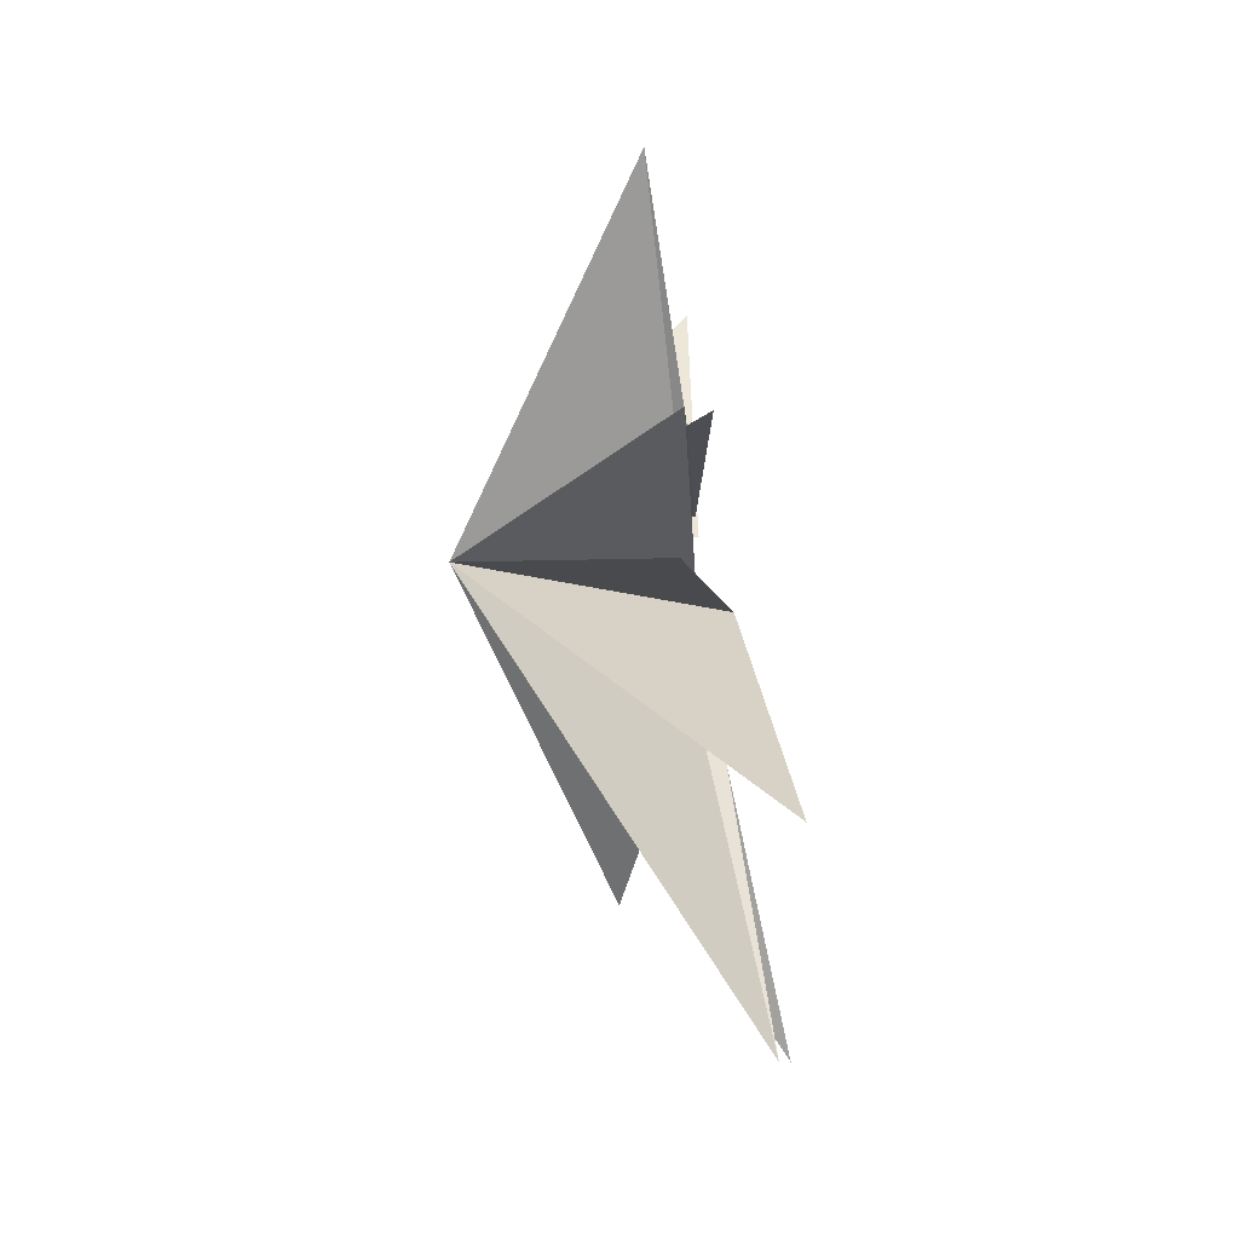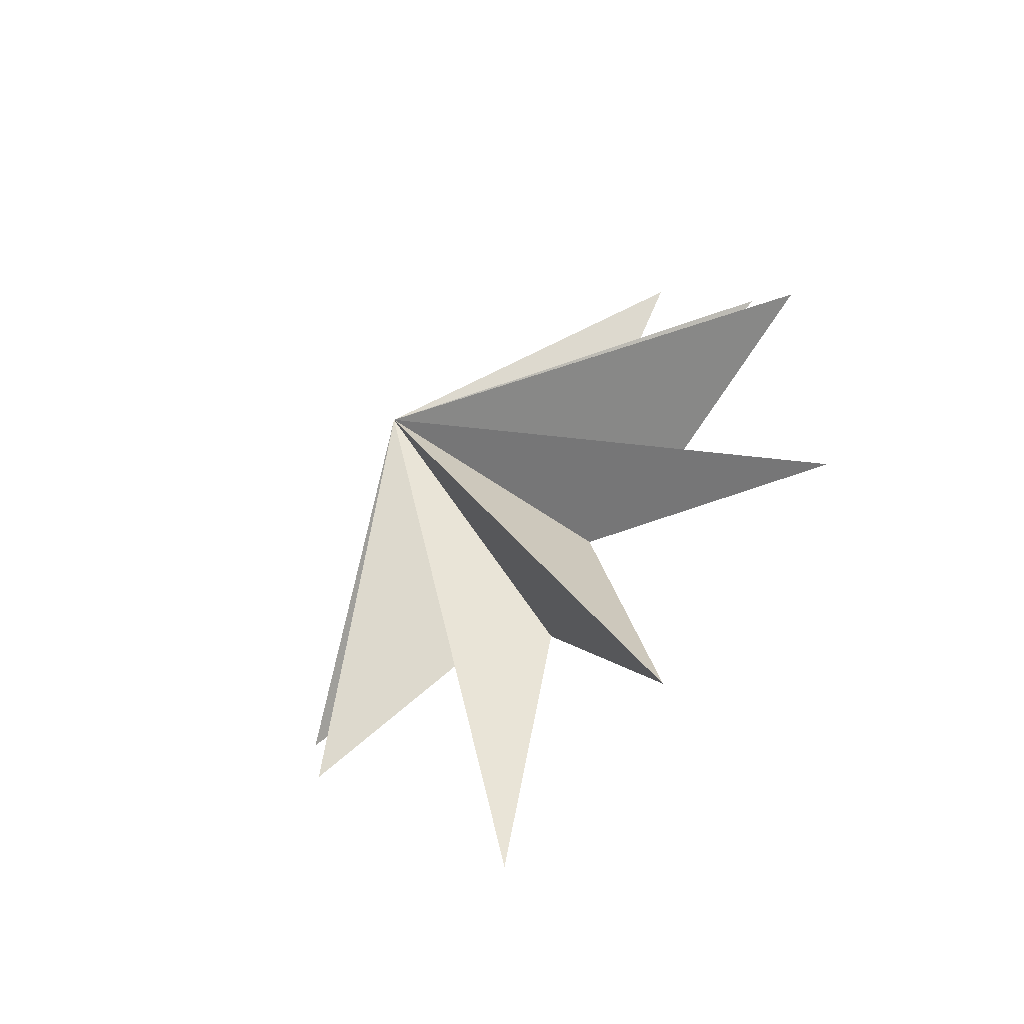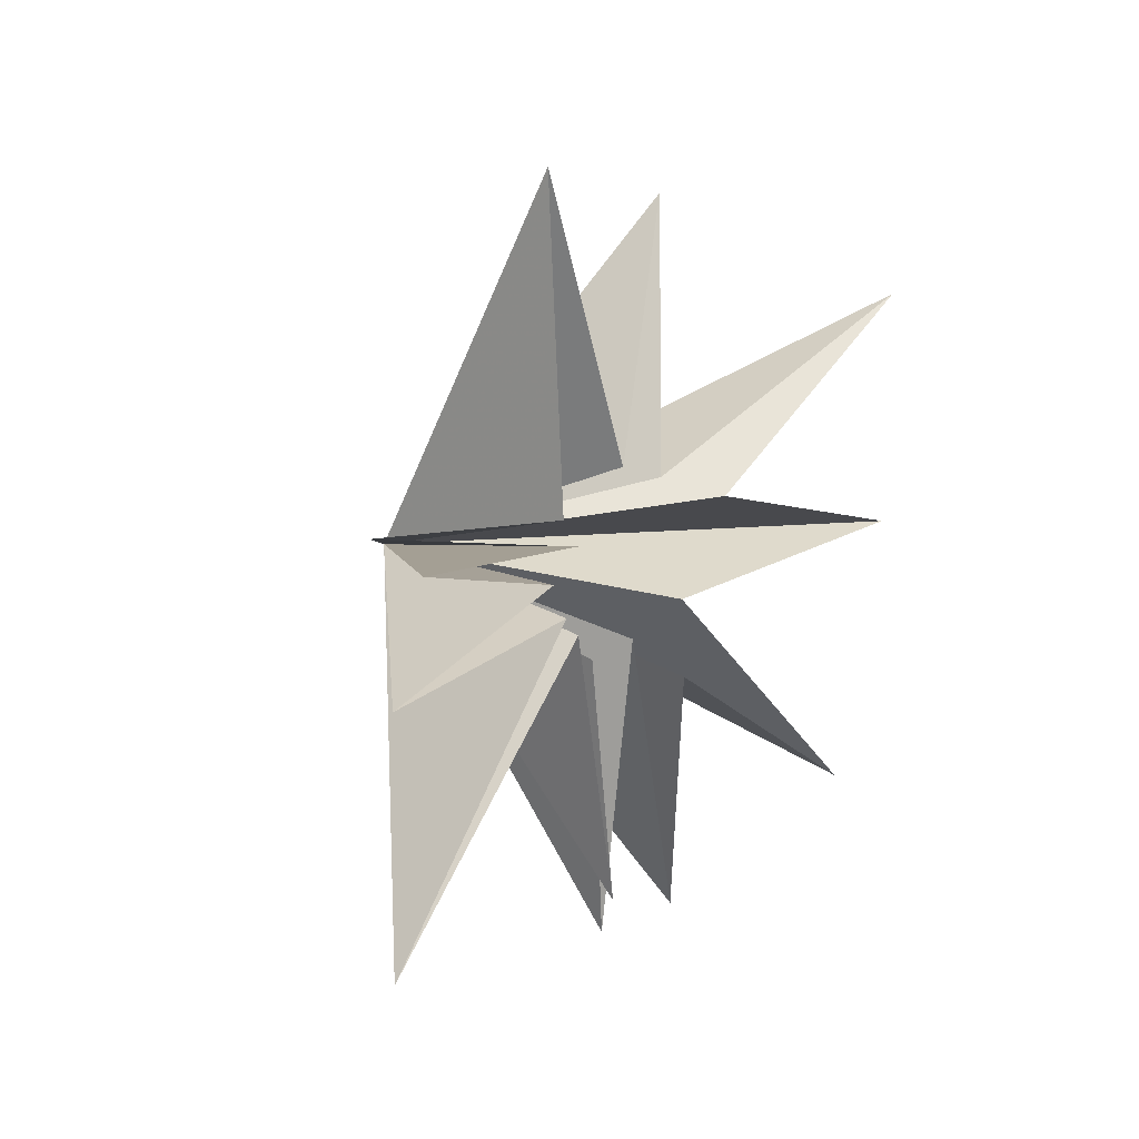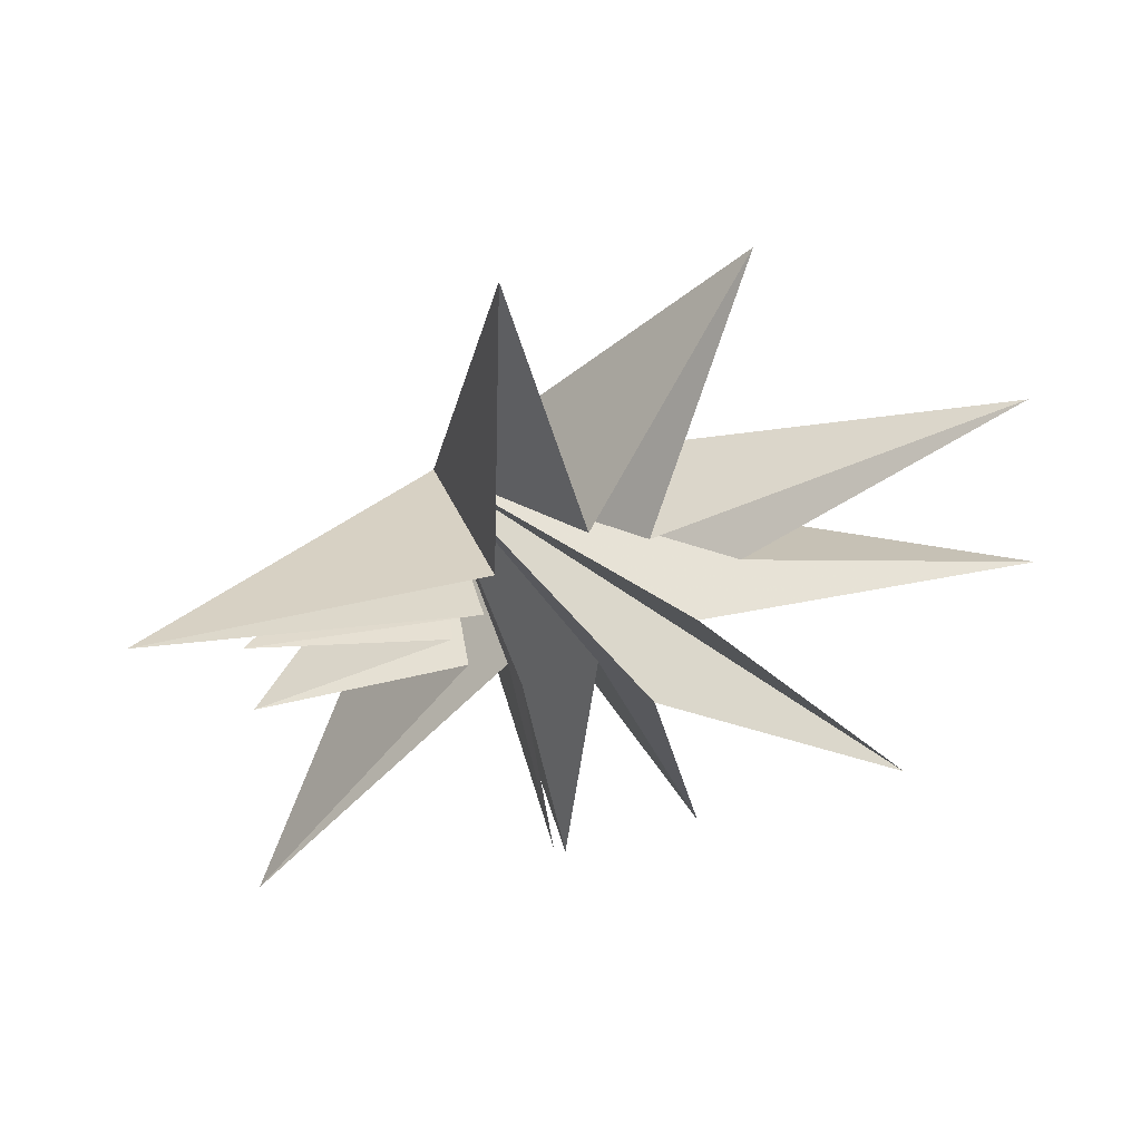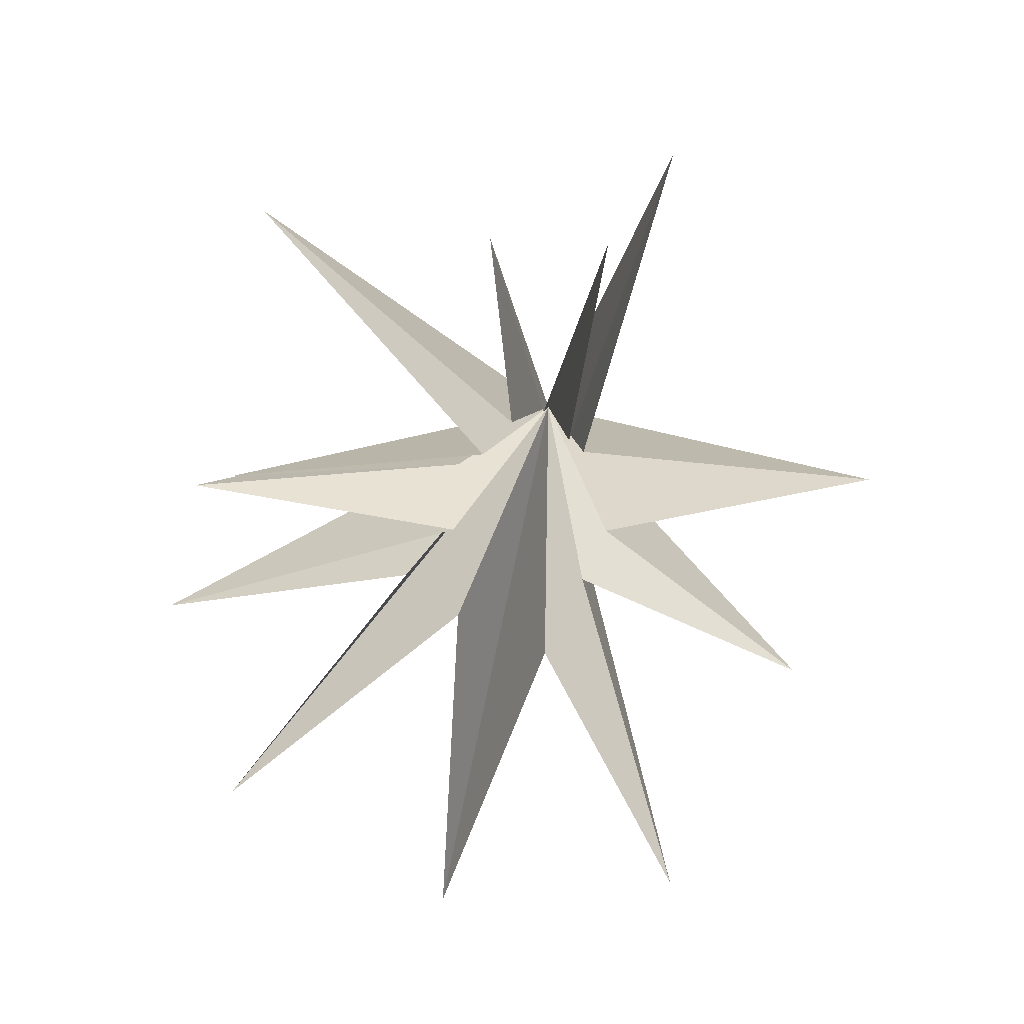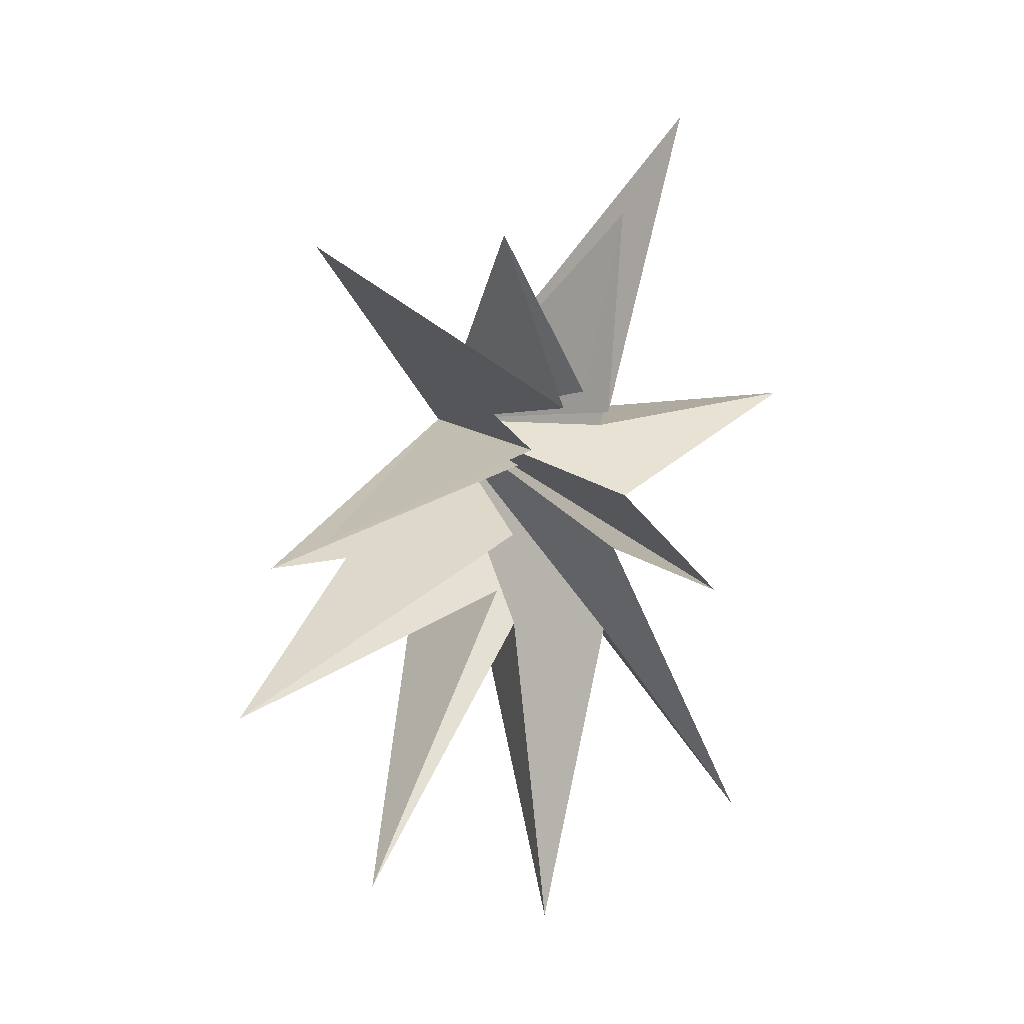
<metadata>
{"format":"obj","ext":"obj","renderer":"f3d","projection":"perspective","resolution":1024,"background":"white","views":[{"elev":-24.2,"azim":0.1,"up":"+Z"},{"elev":-73.8,"azim":-40.0,"up":"+Z"},{"elev":20.1,"azim":29.5,"up":"+Y"},{"elev":46.7,"azim":64.3,"up":"+Y"},{"elev":23.4,"azim":99.1,"up":"+Z"},{"elev":19.4,"azim":51.5,"up":"+Z"}]}
</metadata>
<code>
v 1.313 -1.896 -9.793
v -0.3813 1.022 0.8651
v -0.02733 -1.717 -3.117
v -0.9578 7.159 0.3823
v 1.536 -6.74 -7.253
v -0.1187 1.575 -0.8503
v 0.6688 -2.742 -1.874
v -1.388 5.778 -4.591
v -0.4238 -8.57 -3.591
v 0.07884 1.095 -1.968
v 0.03317 -1.795 -0.9932
v -0.3049 -7.742 -0.467
v 1.866 3.386 -8.45
v 0.04167 -1.661 0.5702
v 0.2097 -6.697 0.03878
v 0.6235 0.3493 -3.572
v -0.133 -1.15 0.7679
v -0.9238 -6.021 5.769
v 0.1248 -0.4712 1.651
v -1.103 -1.135 5.339
v 0.0007065 0.1981 1.881
v -0.2728 1.493 5.591
v 0.1789 0.7729 1.34
v 0.06127 2.809 7.602
v -4.61 -0.3516 0.2606
f 25 3 5
f 25 12 14
f 18 19 25
f 20 25 19
f 23 25 22
f 25 21 22
f 24 25 23
f 6 25 4
f 25 2 4
f 13 25 10
f 25 1 3
f 9 25 7
f 12 25 11
f 25 14 15
f 17 25 15
f 18 25 17
f 25 20 21
f 8 25 6
f 13 16 25
f 7 25 5
f 10 25 8
f 11 25 9
f 1 25 16
f 25 24 2

</code>
